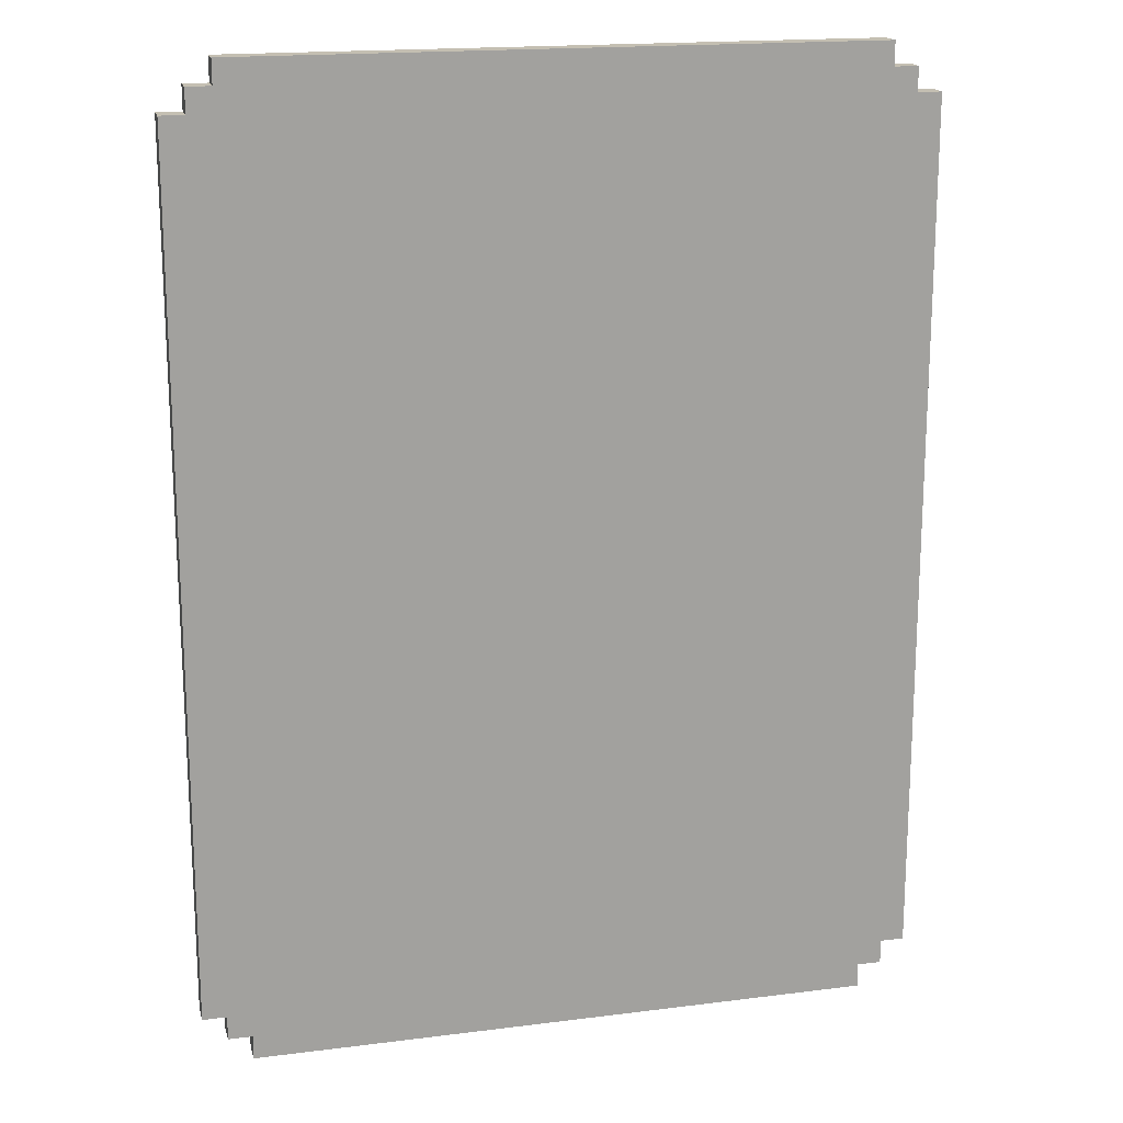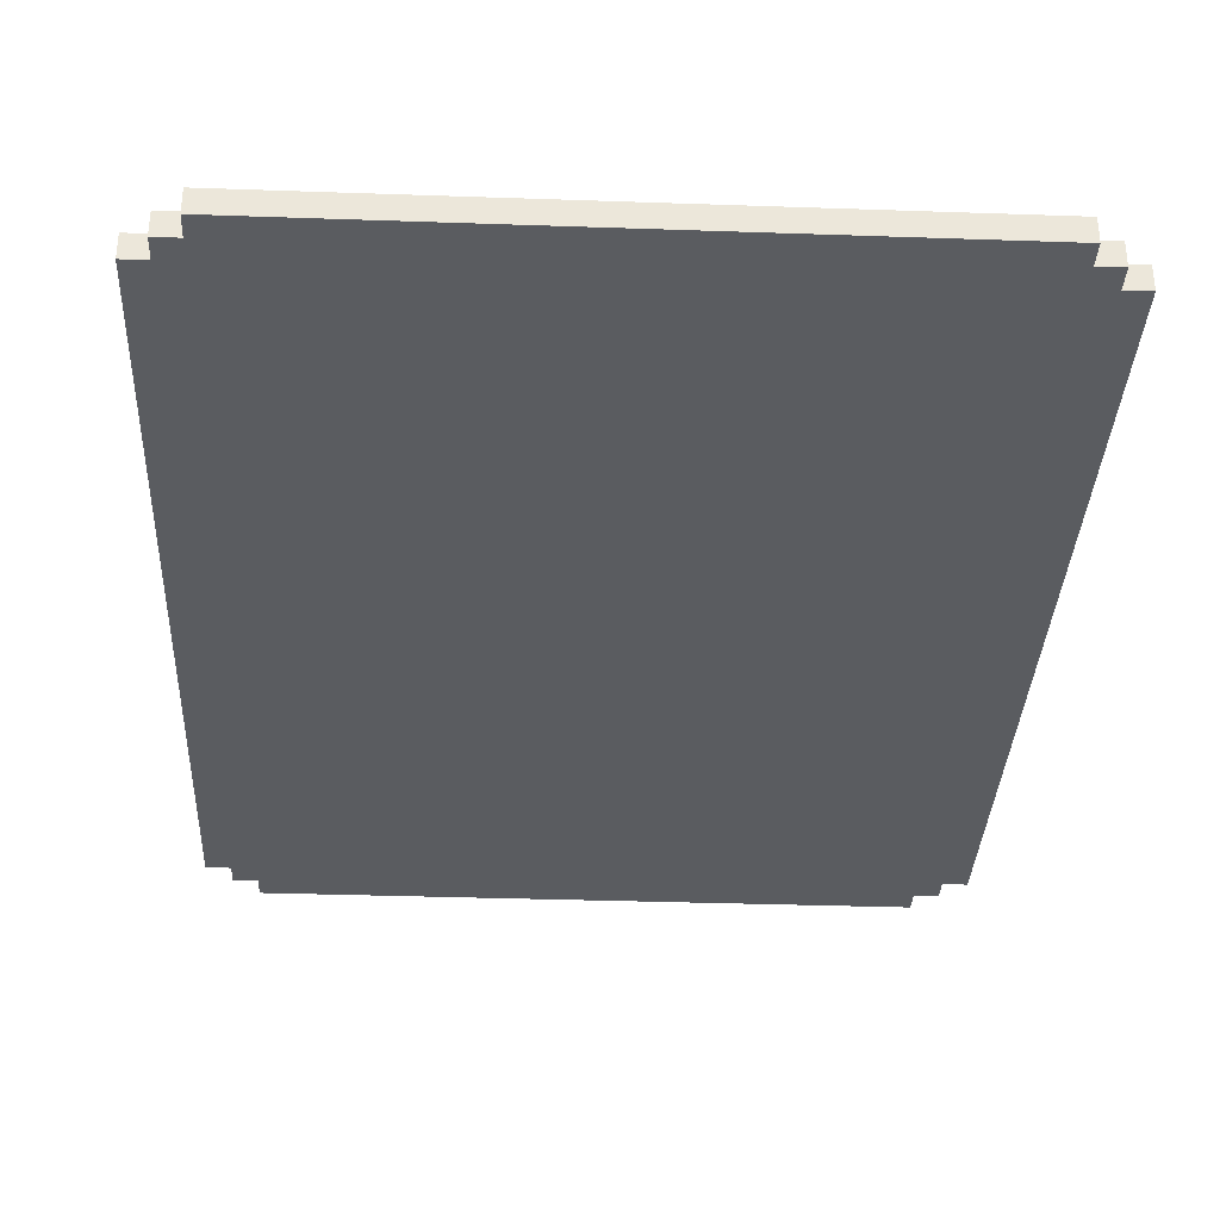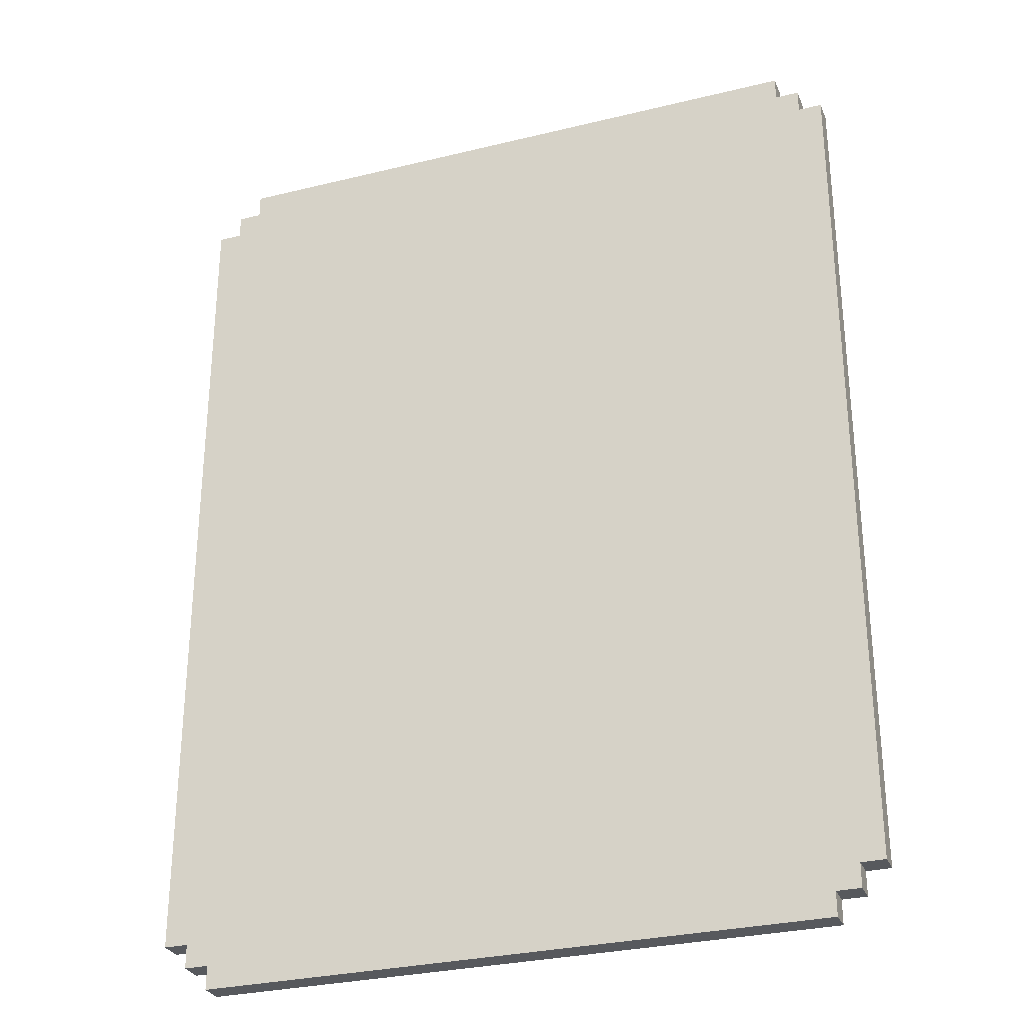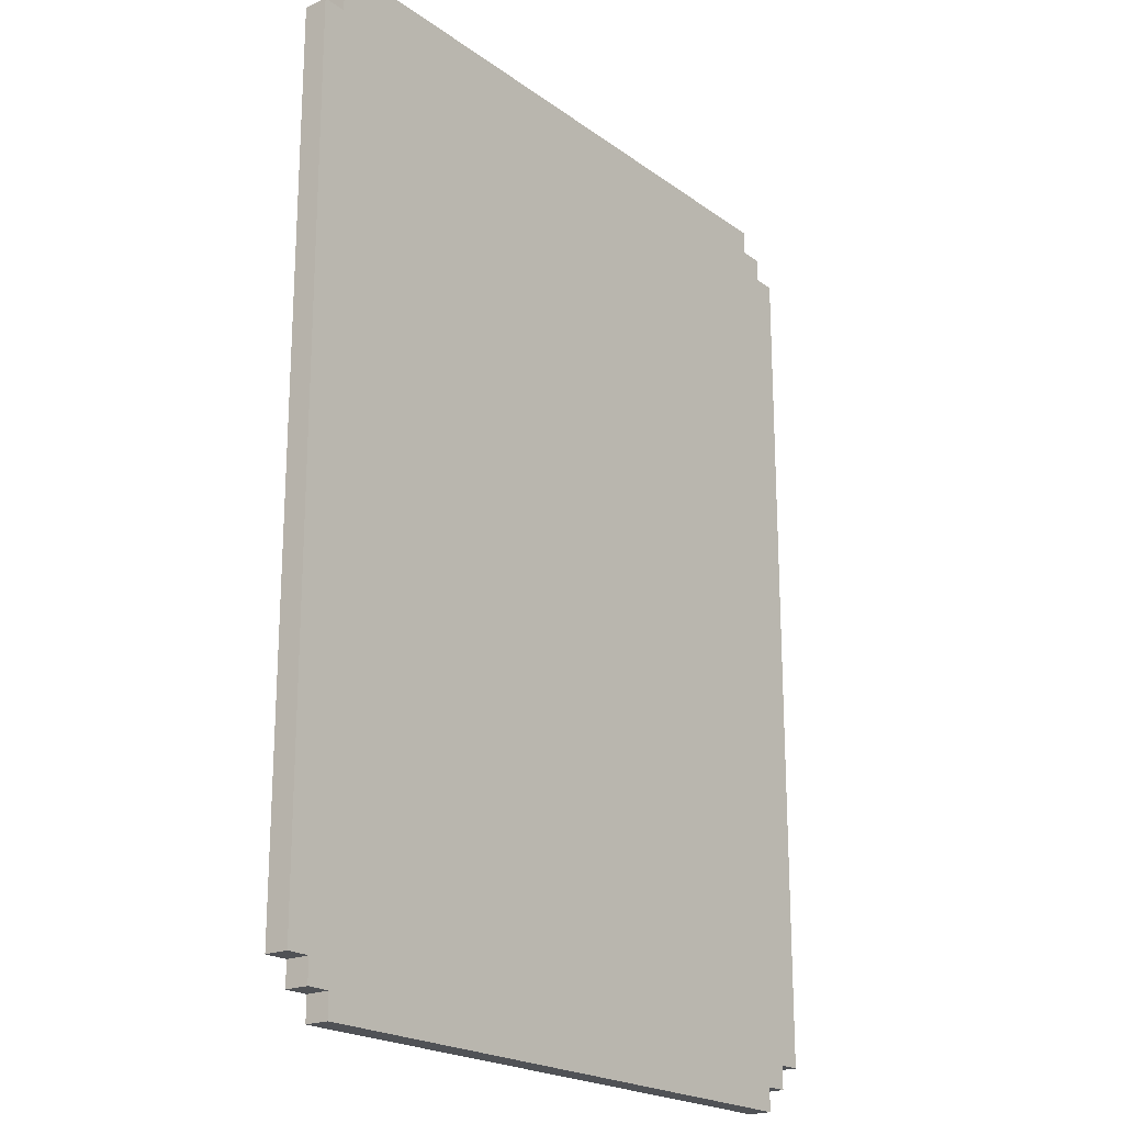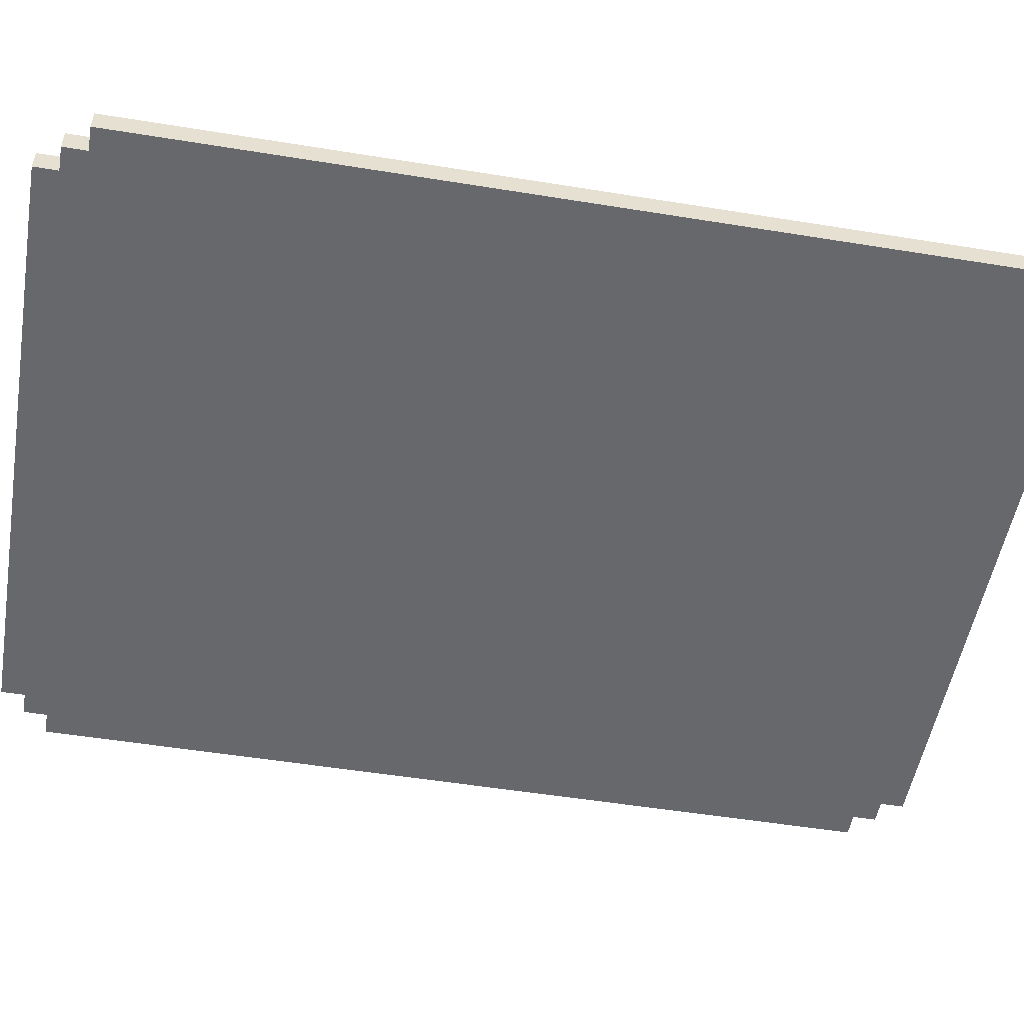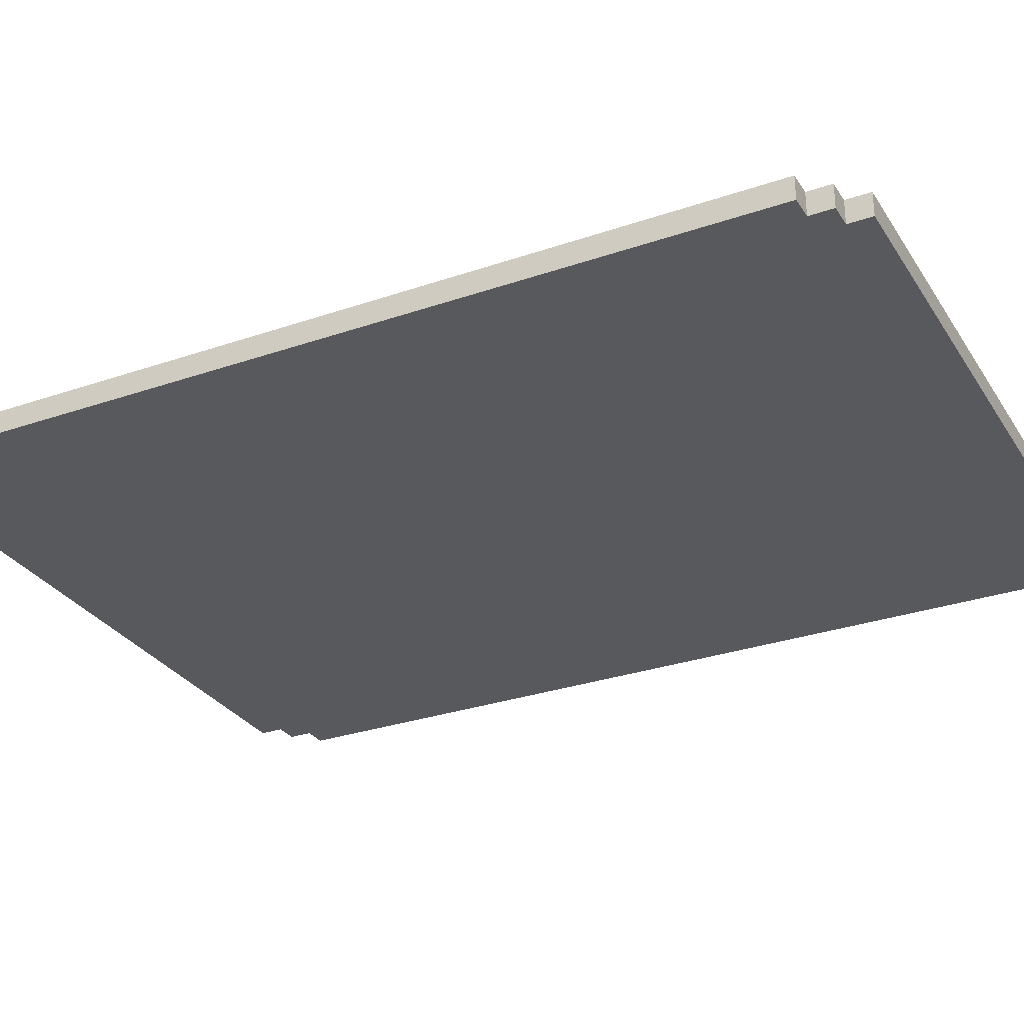
<metadata>
{"format":"obj","ext":"obj","renderer":"f3d","projection":"perspective","resolution":1024,"background":"white","views":[{"elev":17.6,"azim":-14.1,"up":"+Y"},{"elev":-34.0,"azim":-2.7,"up":"+Z"},{"elev":-29.6,"azim":-160.2,"up":"+Y"},{"elev":-20.8,"azim":128.1,"up":"+Y"},{"elev":-52.4,"azim":-99.9,"up":"+Z"},{"elev":-29.7,"azim":116.8,"up":"+Z"}]}
</metadata>
<code>
o
v -1.5 0.2 0
v -1.5 0.2 -0.1
v -1.5 3.8 0
v -1.5 3.8 -0.1
v -1.4 0.1 0
v -1.4 0.1 -0.1
v -1.4 0.2 0
v -1.4 0.2 -0.1
v -1.4 3.8 0
v -1.4 3.8 -0.1
v -1.4 3.9 0
v -1.4 3.9 -0.1
v -1.3 0 0
v -1.3 0 -0.1
v -1.3 0.1 0
v -1.3 0.1 -0.1
v -1.3 3.9 0
v -1.3 3.9 -0.1
v -1.3 4 0
v -1.3 4 -0.1
v 1.3 0 0
v 1.3 0 -0.1
v 1.3 0.1 0
v 1.3 0.1 -0.1
v 1.3 3.9 0
v 1.3 3.9 -0.1
v 1.3 4 0
v 1.3 4 -0.1
v 1.4 0.1 0
v 1.4 0.1 -0.1
v 1.4 0.2 0
v 1.4 0.2 -0.1
v 1.4 3.8 0
v 1.4 3.8 -0.1
v 1.4 3.9 0
v 1.4 3.9 -0.1
v 1.5 0.2 0
v 1.5 0.2 -0.1
v 1.5 3.8 0
v 1.5 3.8 -0.1
v -1.5 0.2 0
v -1.5 3.8 0
v -1.4 0.1 0
v -1.4 0.2 0
v -1.4 0.3 0
v -1.4 3.7 0
v -1.4 3.8 0
v -1.4 3.9 0
v -1.3 0 0
v -1.3 0.1 0
v -1.3 0.2 0
v -1.3 0.3 0
v -1.3 3.7 0
v -1.3 3.8 0
v -1.3 3.9 0
v -1.3 4 0
v -1.2 0.1 0
v -1.2 0.2 0
v -1.2 2.2 0
v -1.2 3.7 0
v -1.2 3.8 0
v -1.2 3.9 0
v 1.2 0.1 0
v 1.2 0.2 0
v 1.2 2.2 0
v 1.2 3.7 0
v 1.2 3.8 0
v 1.2 3.9 0
v 1.3 0 0
v 1.3 0.1 0
v 1.3 0.2 0
v 1.3 0.3 0
v 1.3 3.7 0
v 1.3 3.8 0
v 1.3 3.9 0
v 1.3 4 0
v 1.4 0.1 0
v 1.4 0.2 0
v 1.4 0.3 0
v 1.4 3.7 0
v 1.4 3.8 0
v 1.4 3.9 0
v 1.5 0.2 0
v 1.5 3.8 0
v -1.5 0.2 -0.1
v -1.5 3.8 -0.1
v -1.4 0.1 -0.1
v -1.4 0.2 -0.1
v -1.4 0.3 -0.1
v -1.4 3.7 -0.1
v -1.4 3.8 -0.1
v -1.4 3.9 -0.1
v -1.3 0 -0.1
v -1.3 0.1 -0.1
v -1.3 0.2 -0.1
v -1.3 0.3 -0.1
v -1.3 3.7 -0.1
v -1.3 3.8 -0.1
v -1.3 3.9 -0.1
v -1.3 4 -0.1
v -1.2 0.1 -0.1
v -1.2 0.2 -0.1
v -1.2 2.2 -0.1
v -1.2 3.7 -0.1
v -1.2 3.8 -0.1
v -1.2 3.9 -0.1
v 1.2 0.1 -0.1
v 1.2 0.2 -0.1
v 1.2 2.2 -0.1
v 1.2 3.7 -0.1
v 1.2 3.8 -0.1
v 1.2 3.9 -0.1
v 1.3 0 -0.1
v 1.3 0.1 -0.1
v 1.3 0.2 -0.1
v 1.3 0.3 -0.1
v 1.3 3.7 -0.1
v 1.3 3.8 -0.1
v 1.3 3.9 -0.1
v 1.3 4 -0.1
v 1.4 0.1 -0.1
v 1.4 0.2 -0.1
v 1.4 0.3 -0.1
v 1.4 3.7 -0.1
v 1.4 3.8 -0.1
v 1.4 3.9 -0.1
v 1.5 0.2 -0.1
v 1.5 3.8 -0.1
v -1.3 0 0
v 1.3 0 0
v -1.3 0 -0.1
v 1.3 0 -0.1
v -1.4 0.1 0
v -1.3 0.1 0
v 1.3 0.1 0
v 1.4 0.1 0
v -1.4 0.1 -0.1
v -1.3 0.1 -0.1
v 1.3 0.1 -0.1
v 1.4 0.1 -0.1
v -1.5 0.2 0
v -1.4 0.2 0
v 1.4 0.2 0
v 1.5 0.2 0
v -1.5 0.2 -0.1
v -1.4 0.2 -0.1
v 1.4 0.2 -0.1
v 1.5 0.2 -0.1
v -1.5 3.8 0
v -1.4 3.8 0
v 1.4 3.8 0
v 1.5 3.8 0
v -1.5 3.8 -0.1
v -1.4 3.8 -0.1
v 1.4 3.8 -0.1
v 1.5 3.8 -0.1
v -1.4 3.9 0
v -1.3 3.9 0
v 1.3 3.9 0
v 1.4 3.9 0
v -1.4 3.9 -0.1
v -1.3 3.9 -0.1
v 1.3 3.9 -0.1
v 1.4 3.9 -0.1
v -1.3 4 0
v 1.3 4 0
v -1.3 4 -0.1
v 1.3 4 -0.1
f 3 2 1
f 4 2 3
f 7 6 5
f 8 6 7
f 11 10 9
f 12 10 11
f 15 14 13
f 16 14 15
f 19 18 17
f 20 18 19
f 21 22 23
f 23 22 24
f 25 26 27
f 27 26 28
f 29 30 31
f 31 30 32
f 33 34 35
f 35 34 36
f 37 38 39
f 39 38 40
f 44 42 41
f 45 42 44
f 46 42 45
f 47 42 46
f 50 44 43
f 50 45 44
f 51 45 50
f 52 46 45
f 52 45 51
f 53 48 47
f 53 46 52
f 53 47 46
f 54 48 53
f 55 48 54
f 57 50 49
f 57 51 50
f 58 52 51
f 58 51 57
f 58 53 52
f 58 54 53
f 59 54 58
f 60 54 59
f 61 56 55
f 61 54 60
f 61 55 54
f 62 56 61
f 63 57 49
f 63 59 58
f 63 58 57
f 64 59 63
f 65 60 59
f 65 59 64
f 66 62 61
f 66 60 65
f 66 61 60
f 67 62 66
f 68 56 62
f 68 62 67
f 69 64 63
f 69 63 49
f 70 64 69
f 71 67 66
f 71 64 70
f 71 65 64
f 71 66 65
f 72 67 71
f 73 67 72
f 74 68 67
f 74 67 73
f 75 56 68
f 75 68 74
f 76 56 75
f 77 71 70
f 77 72 71
f 78 72 77
f 79 73 72
f 79 72 78
f 80 74 73
f 80 73 79
f 80 75 74
f 81 75 80
f 82 75 81
f 83 79 78
f 83 81 80
f 83 80 79
f 84 81 83
f 85 86 88
f 88 86 89
f 89 86 90
f 90 86 91
f 87 88 94
f 88 89 94
f 94 89 95
f 89 90 96
f 95 89 96
f 91 92 97
f 96 90 97
f 90 91 97
f 97 92 98
f 98 92 99
f 93 94 101
f 94 95 101
f 95 96 102
f 101 95 102
f 96 97 102
f 97 98 102
f 102 98 103
f 103 98 104
f 99 100 105
f 104 98 105
f 98 99 105
f 105 100 106
f 93 101 107
f 102 103 107
f 101 102 107
f 107 103 108
f 103 104 109
f 108 103 109
f 105 106 110
f 109 104 110
f 104 105 110
f 110 106 111
f 106 100 112
f 111 106 112
f 107 108 113
f 93 107 113
f 113 108 114
f 110 111 115
f 114 108 115
f 108 109 115
f 109 110 115
f 115 111 116
f 116 111 117
f 111 112 118
f 117 111 118
f 112 100 119
f 118 112 119
f 119 100 120
f 114 115 121
f 115 116 121
f 121 116 122
f 116 117 123
f 122 116 123
f 117 118 124
f 123 117 124
f 118 119 124
f 124 119 125
f 125 119 126
f 122 123 127
f 124 125 127
f 123 124 127
f 127 125 128
f 131 130 129
f 132 130 131
f 137 134 133
f 138 134 137
f 139 136 135
f 140 136 139
f 145 142 141
f 146 142 145
f 147 144 143
f 148 144 147
f 149 150 153
f 153 150 154
f 151 152 155
f 155 152 156
f 157 158 161
f 161 158 162
f 159 160 163
f 163 160 164
f 165 166 167
f 167 166 168

</code>
